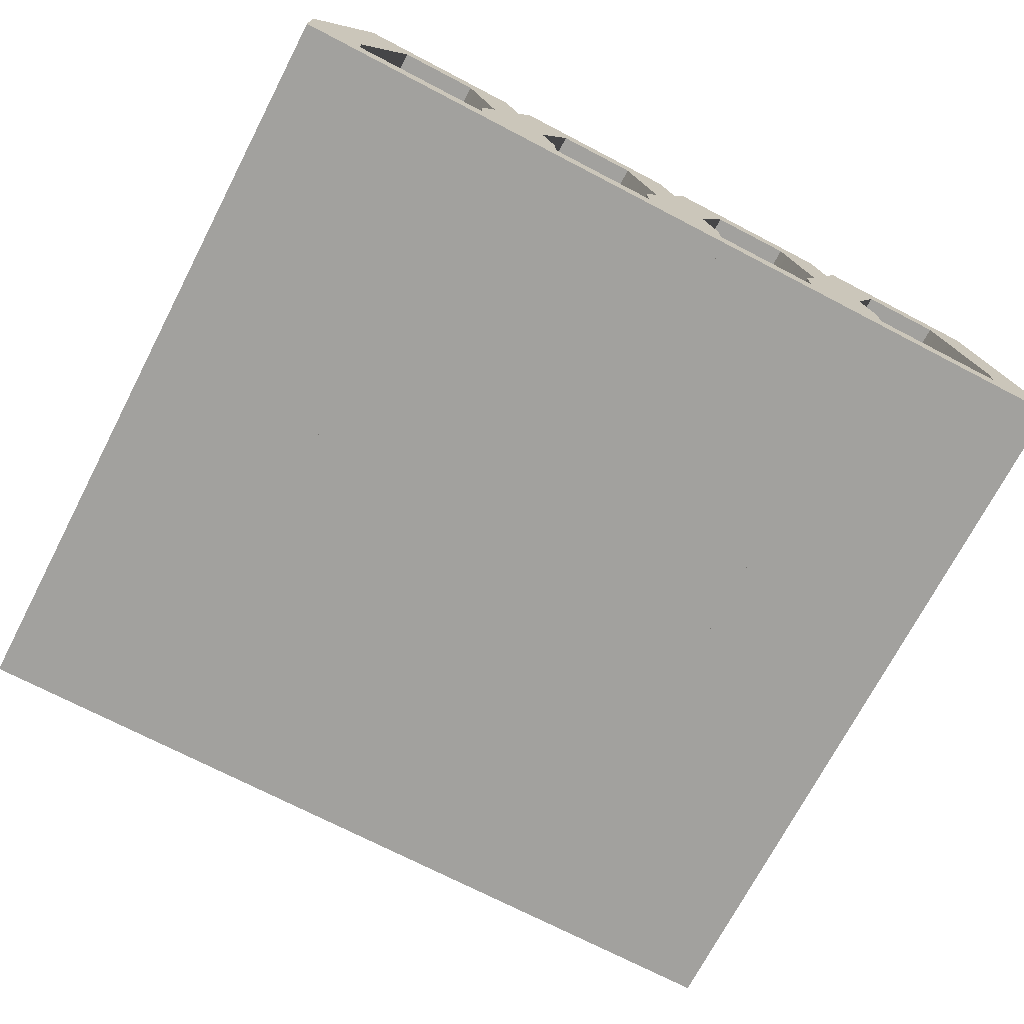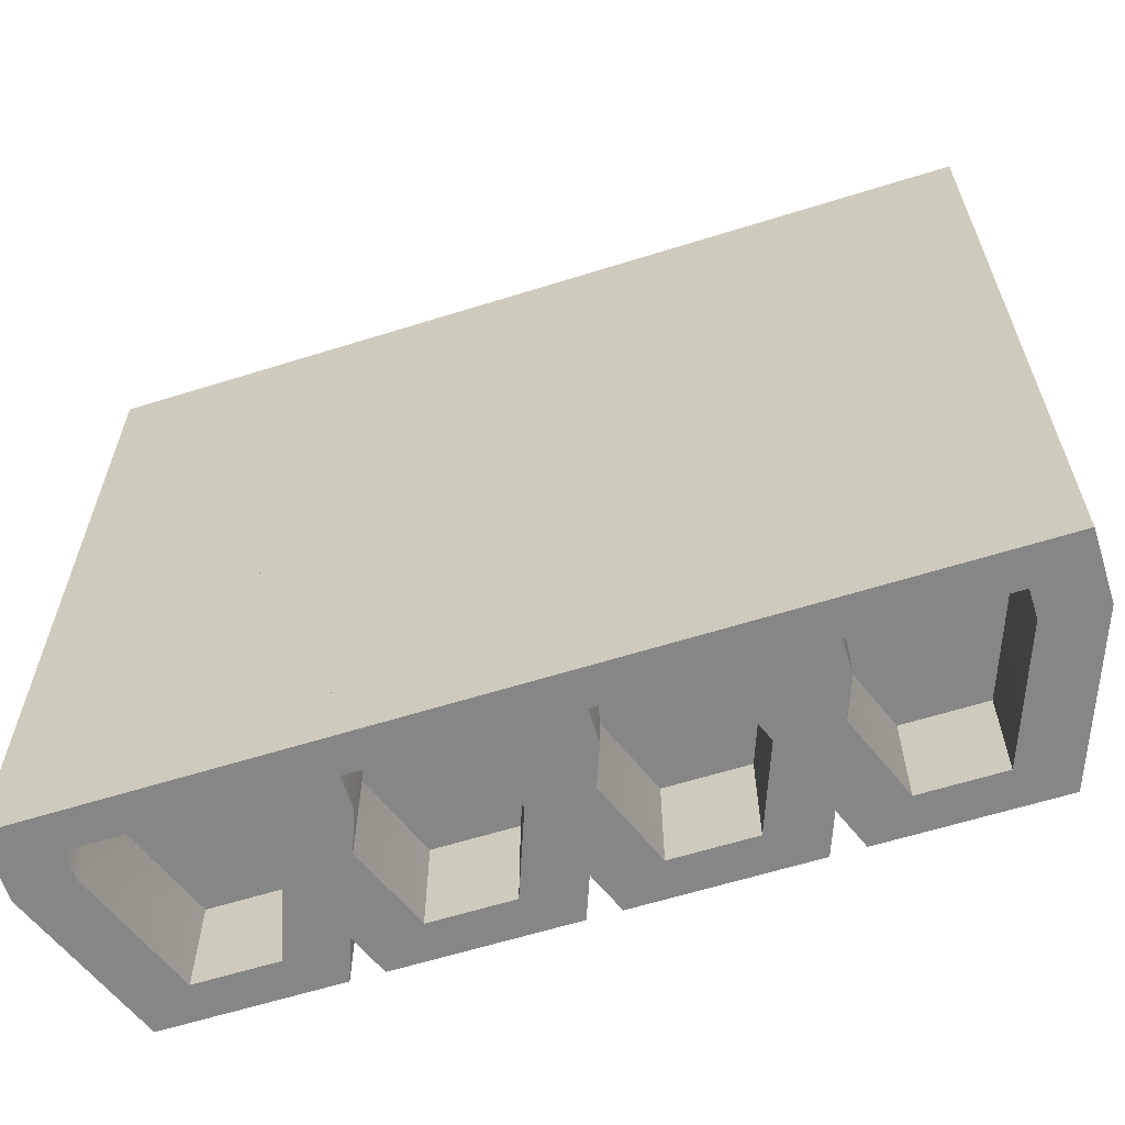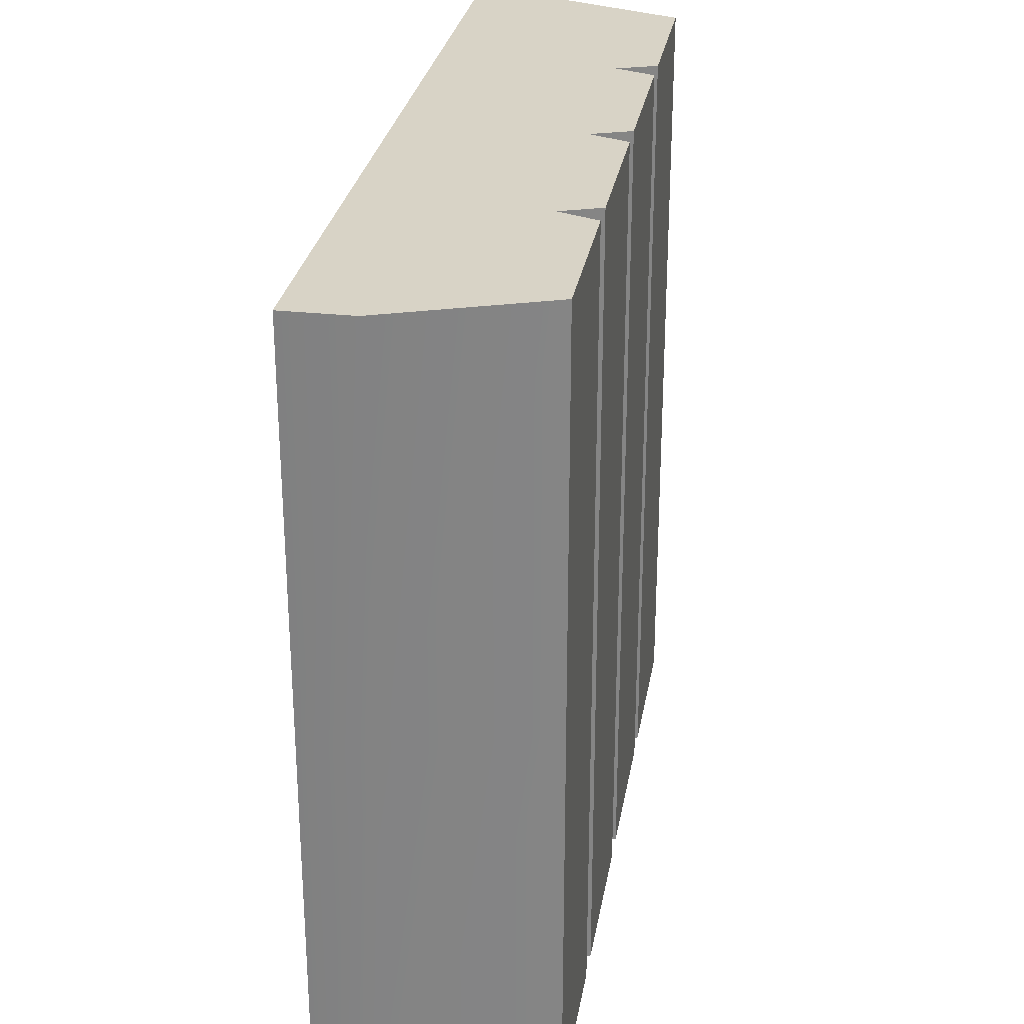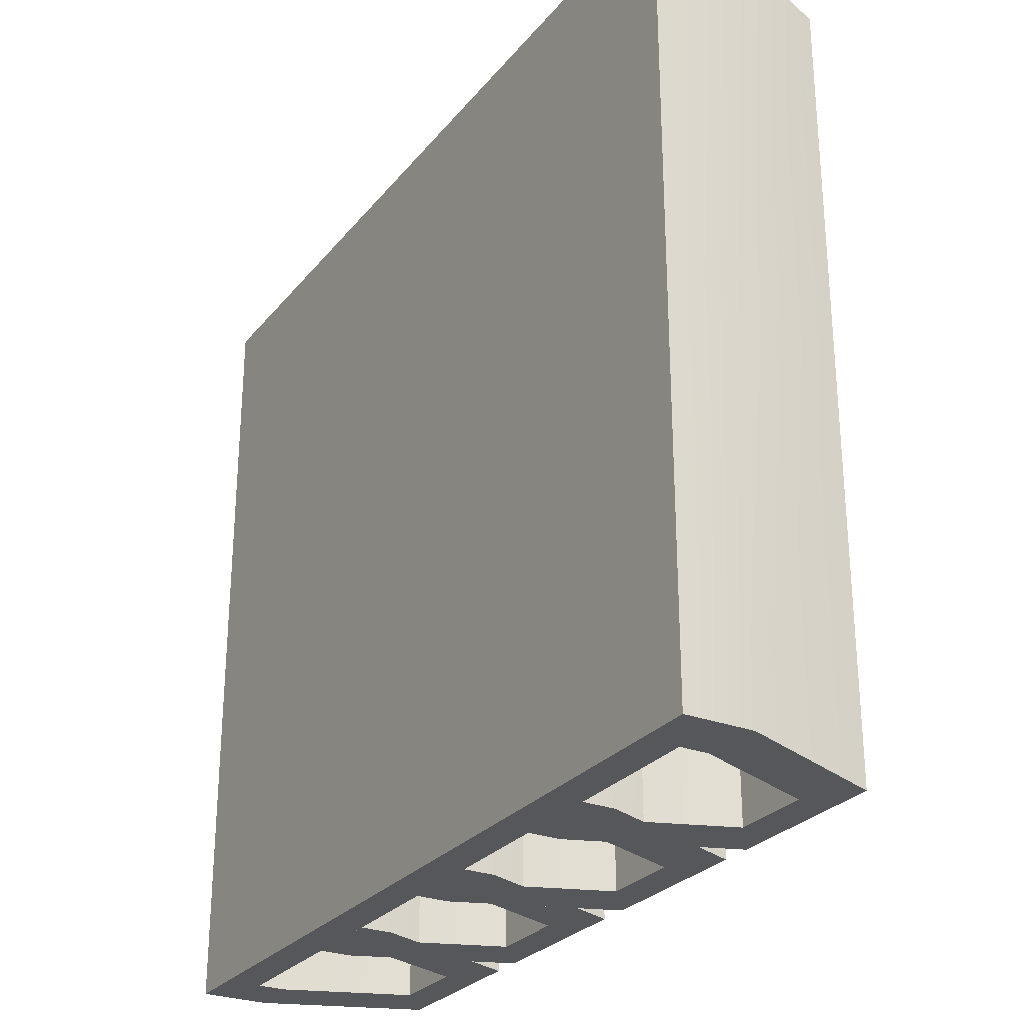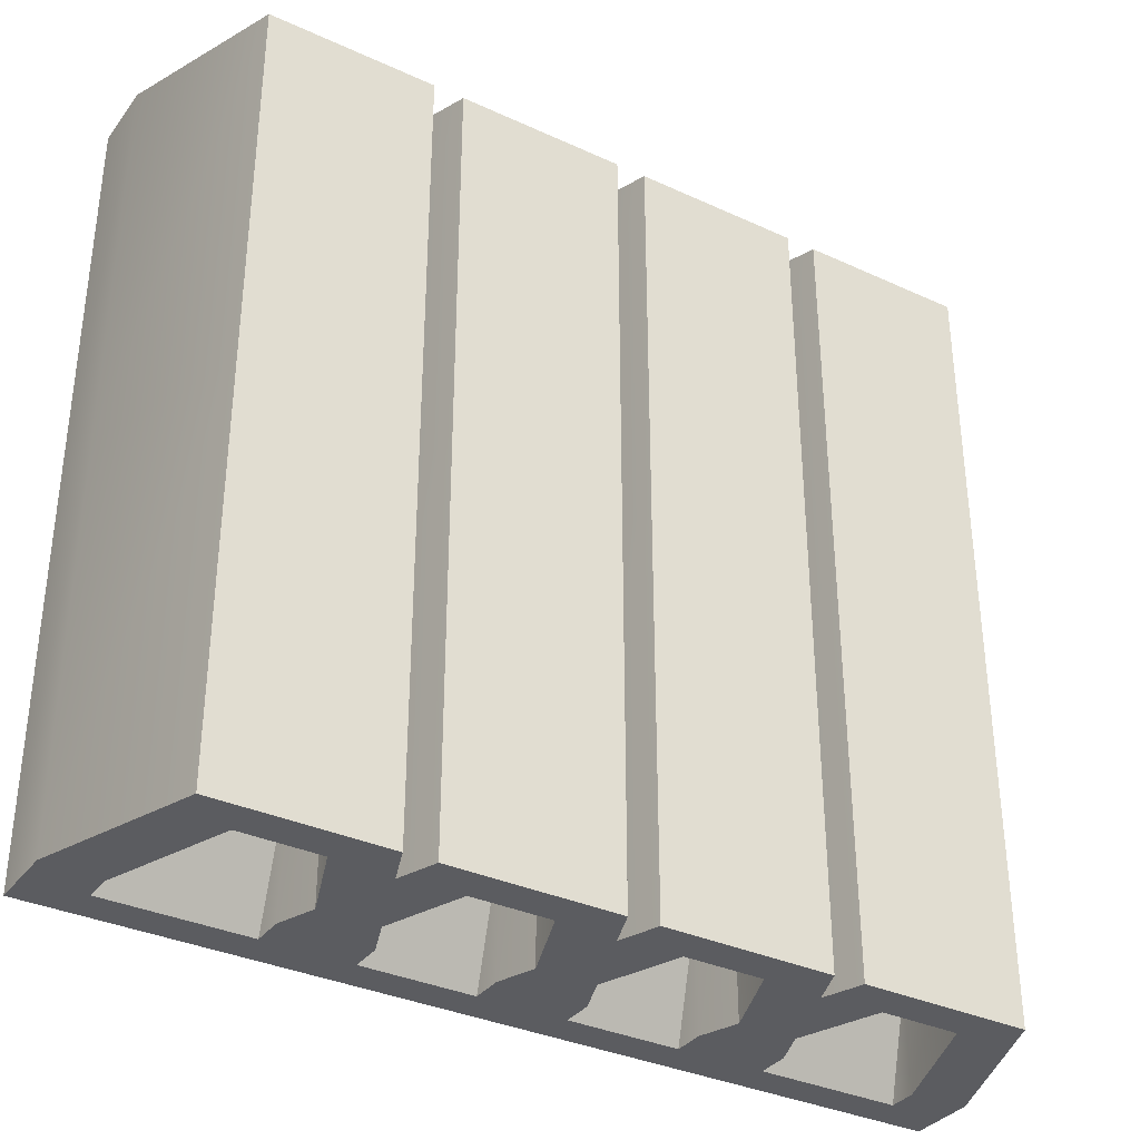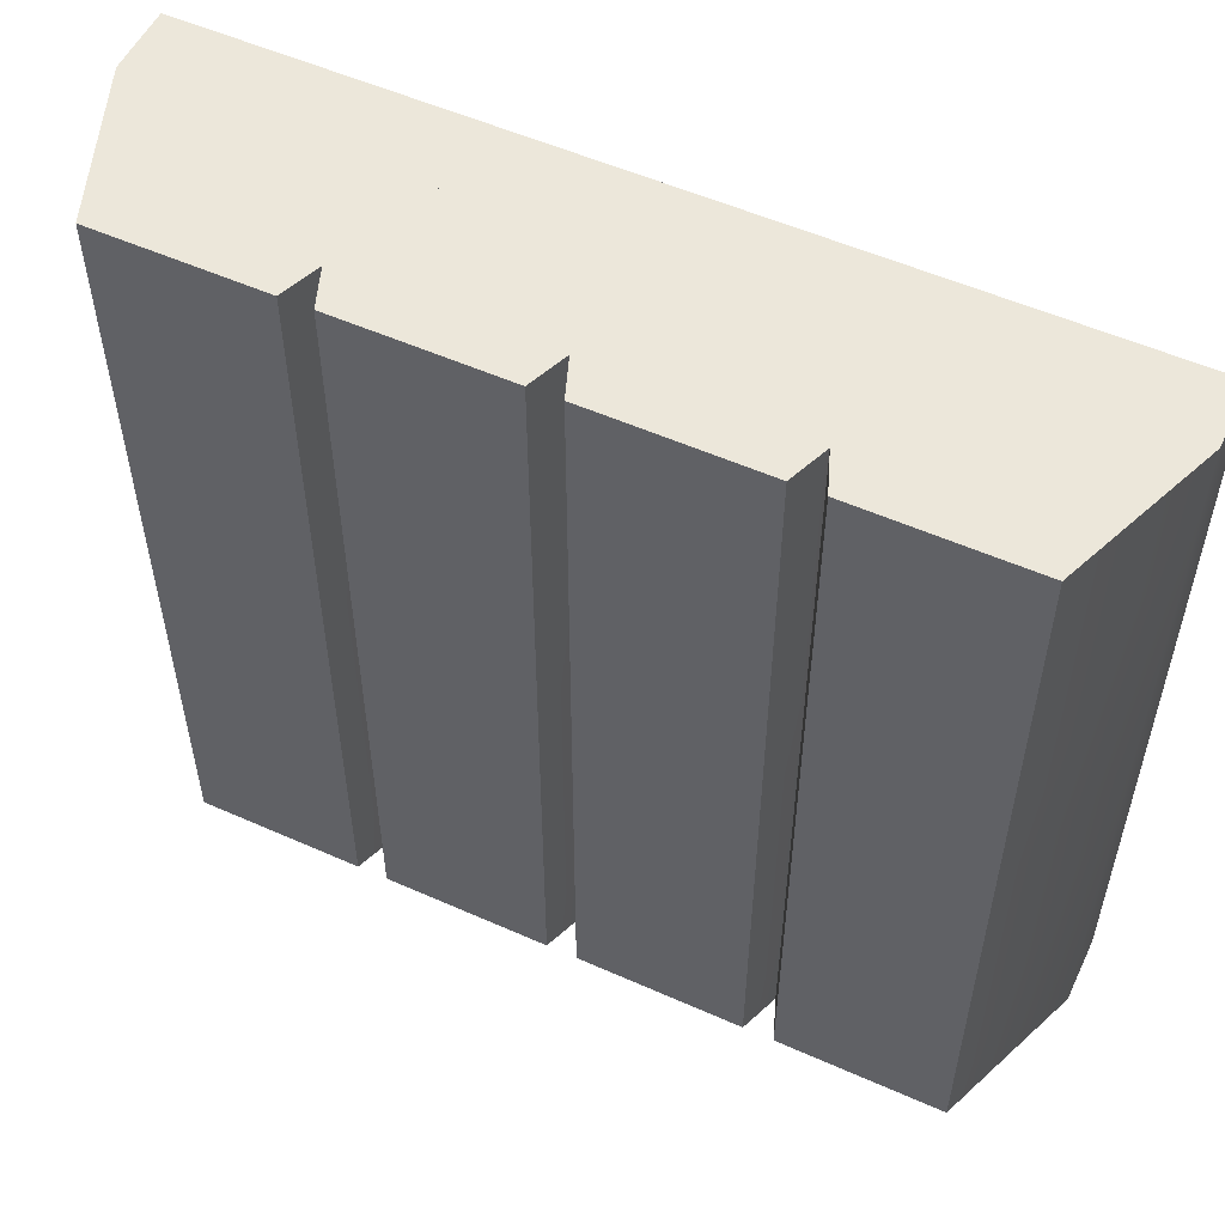
<metadata>
{"format":"obj","ext":"obj","renderer":"f3d","projection":"perspective","resolution":1024,"background":"white","views":[{"elev":-72.0,"azim":152.5,"up":"+Y"},{"elev":-62.2,"azim":17.6,"up":"+Z"},{"elev":28.2,"azim":99.5,"up":"+Z"},{"elev":-27.4,"azim":59.5,"up":"+Z"},{"elev":-34.6,"azim":148.4,"up":"+Z"},{"elev":54.0,"azim":-154.7,"up":"+Z"}]}
</metadata>
<code>
v 0.444 0.7 0.7
v 0.444 0.7 0.3
v 0.156 0.7 0.7
v 0.156 0.7 0.3
v 0.3846 0.9225 0.3
v 0.444 0.7675 0.3
v 0.3846 0.9225 0.7
v 0.444 0.7675 0.7
v 0.156 0.7675 0.3
v 0.2154 0.9225 0.3
v 0.156 0.7675 0.7
v 0.2154 0.9225 0.7
v 0.444 0.7 -0.1
v 0.213 0.7356 -0.1
v 0.156 0.7 -0.1
v 0.156 0.7675 -0.1
v 0.213 0.7633 -0.1
v 0.2603 0.8869 -0.1
v 0.2154 0.9225 -0.1
v 0.3397 0.8869 -0.1
v 0.387 0.7356 -0.1
v 0.444 0.7675 -0.1
v 0.387 0.7633 -0.1
v 0.3846 0.9225 -0.1
v 0.387 0.7633 0.004
v 0.3397 0.8869 0.004
v 0.2603 0.8869 0.004
v 0.213 0.7633 0.004
f 3 2 1
f 2 3 4
f 7 6 5
f 6 7 8
f 8 2 6
f 2 8 1
f 11 10 9
f 10 11 12
f 9 3 11
f 3 9 4
f 15 14 13
f 14 15 16
f 14 16 17
f 17 16 18
f 18 16 19
f 18 19 20
f 21 13 14
f 13 21 22
f 22 21 23
f 22 23 20
f 22 20 24
f 24 20 19
f 10 7 5
f 7 10 12
f 8 3 1
f 3 8 11
f 11 8 7
f 11 7 12
f 4 16 15
f 16 4 9
f 9 19 16
f 19 9 10
f 19 5 24
f 5 19 10
f 5 22 24
f 22 5 6
f 6 13 22
f 13 6 2
f 4 13 2
f 13 4 15
f 25 20 23
f 20 25 26
f 27 17 18
f 17 27 28
f 27 20 26
f 20 27 18
f 25 23 21
f 28 14 17
f 14 25 21
f 25 14 28
f 28 26 25
f 26 28 27
v 0.044 0.7 0.7
v 0.044 0.7 0.3
v -0.244 0.7 0.7
v -0.244 0.7 0.3
v -0.01536 0.9225 0.3
v 0.044 0.7675 0.3
v -0.01536 0.9225 0.7
v 0.044 0.7675 0.7
v -0.244 0.7675 0.3
v -0.1846 0.9225 0.3
v -0.244 0.7675 0.7
v -0.1846 0.9225 0.7
v 0.044 0.7 -0.1
v -0.187 0.7356 -0.1
v -0.244 0.7 -0.1
v -0.244 0.7675 -0.1
v -0.187 0.7633 -0.1
v -0.1397 0.8869 -0.1
v -0.1846 0.9225 -0.1
v -0.0603 0.8869 -0.1
v -0.01296 0.7356 -0.1
v 0.044 0.7675 -0.1
v -0.01296 0.7633 -0.1
v -0.01536 0.9225 -0.1
v -0.01296 0.7633 0.004
v -0.0603 0.8869 0.004
v -0.1397 0.8869 0.004
v -0.187 0.7633 0.004
f 31 30 29
f 30 31 32
f 35 34 33
f 34 35 36
f 36 30 34
f 30 36 29
f 39 38 37
f 38 39 40
f 37 31 39
f 31 37 32
f 43 42 41
f 42 43 44
f 42 44 45
f 45 44 46
f 46 44 47
f 46 47 48
f 49 41 42
f 41 49 50
f 50 49 51
f 50 51 48
f 50 48 52
f 52 48 47
f 38 35 33
f 35 38 40
f 36 31 29
f 31 36 39
f 39 36 35
f 39 35 40
f 32 44 43
f 44 32 37
f 37 47 44
f 47 37 38
f 47 33 52
f 33 47 38
f 33 50 52
f 50 33 34
f 34 41 50
f 41 34 30
f 32 41 30
f 41 32 43
f 53 48 51
f 48 53 54
f 55 45 46
f 45 55 56
f 55 48 54
f 48 55 46
f 53 51 49
f 56 42 45
f 42 53 49
f 53 42 56
f 56 54 53
f 54 56 55
v -0.156 0.7 0.7
v -0.156 0.7 0.3
v -0.444 0.7 0.7
v -0.444 0.7 0.3
v -0.2154 0.9225 0.3
v -0.156 0.7675 0.3
v -0.2154 0.9225 0.7
v -0.156 0.7675 0.7
v -0.444 0.7675 0.3
v -0.3846 0.9225 0.3
v -0.444 0.7675 0.7
v -0.3846 0.9225 0.7
v -0.156 0.7 -0.1
v -0.387 0.7356 -0.1
v -0.444 0.7 -0.1
v -0.444 0.7675 -0.1
v -0.387 0.7633 -0.1
v -0.3397 0.8869 -0.1
v -0.3846 0.9225 -0.1
v -0.2603 0.8869 -0.1
v -0.213 0.7356 -0.1
v -0.156 0.7675 -0.1
v -0.213 0.7633 -0.1
v -0.2154 0.9225 -0.1
v -0.213 0.7633 0.004
v -0.2603 0.8869 0.004
v -0.3397 0.8869 0.004
v -0.387 0.7633 0.004
f 59 58 57
f 58 59 60
f 63 62 61
f 62 63 64
f 64 58 62
f 58 64 57
f 67 66 65
f 66 67 68
f 65 59 67
f 59 65 60
f 71 70 69
f 70 71 72
f 70 72 73
f 73 72 74
f 74 72 75
f 74 75 76
f 77 69 70
f 69 77 78
f 78 77 79
f 78 79 76
f 78 76 80
f 80 76 75
f 66 63 61
f 63 66 68
f 64 59 57
f 59 64 67
f 67 64 63
f 67 63 68
f 60 72 71
f 72 60 65
f 65 75 72
f 75 65 66
f 75 61 80
f 61 75 66
f 61 78 80
f 78 61 62
f 62 69 78
f 69 62 58
f 60 69 58
f 69 60 71
f 81 76 79
f 76 81 82
f 83 73 74
f 73 83 84
f 83 76 82
f 76 83 74
f 81 79 77
f 84 70 73
f 70 81 77
f 81 70 84
f 84 82 81
f 82 84 83
v 0.244 0.7 0.7
v 0.244 0.7 0.3
v -0.044 0.7 0.7
v -0.044 0.7 0.3
v 0.1846 0.9225 0.3
v 0.244 0.7675 0.3
v 0.1846 0.9225 0.7
v 0.244 0.7675 0.7
v -0.044 0.7675 0.3
v 0.01536 0.9225 0.3
v -0.044 0.7675 0.7
v 0.01536 0.9225 0.7
v 0.244 0.7 -0.1
v 0.01296 0.7356 -0.1
v -0.044 0.7 -0.1
v -0.044 0.7675 -0.1
v 0.01296 0.7633 -0.1
v 0.0603 0.8869 -0.1
v 0.01536 0.9225 -0.1
v 0.1397 0.8869 -0.1
v 0.187 0.7356 -0.1
v 0.244 0.7675 -0.1
v 0.187 0.7633 -0.1
v 0.1846 0.9225 -0.1
v 0.187 0.7633 0.004
v 0.1397 0.8869 0.004
v 0.0603 0.8869 0.004
v 0.01296 0.7633 0.004
f 87 86 85
f 86 87 88
f 91 90 89
f 90 91 92
f 92 86 90
f 86 92 85
f 95 94 93
f 94 95 96
f 93 87 95
f 87 93 88
f 99 98 97
f 98 99 100
f 98 100 101
f 101 100 102
f 102 100 103
f 102 103 104
f 105 97 98
f 97 105 106
f 106 105 107
f 106 107 104
f 106 104 108
f 108 104 103
f 94 91 89
f 91 94 96
f 92 87 85
f 87 92 95
f 95 92 91
f 95 91 96
f 88 100 99
f 100 88 93
f 93 103 100
f 103 93 94
f 103 89 108
f 89 103 94
f 89 106 108
f 106 89 90
f 90 97 106
f 97 90 86
f 88 97 86
f 97 88 99
f 109 104 107
f 104 109 110
f 111 101 102
f 101 111 112
f 111 104 110
f 104 111 102
f 109 107 105
f 112 98 101
f 98 109 105
f 109 98 112
f 112 110 109
f 110 112 111

</code>
